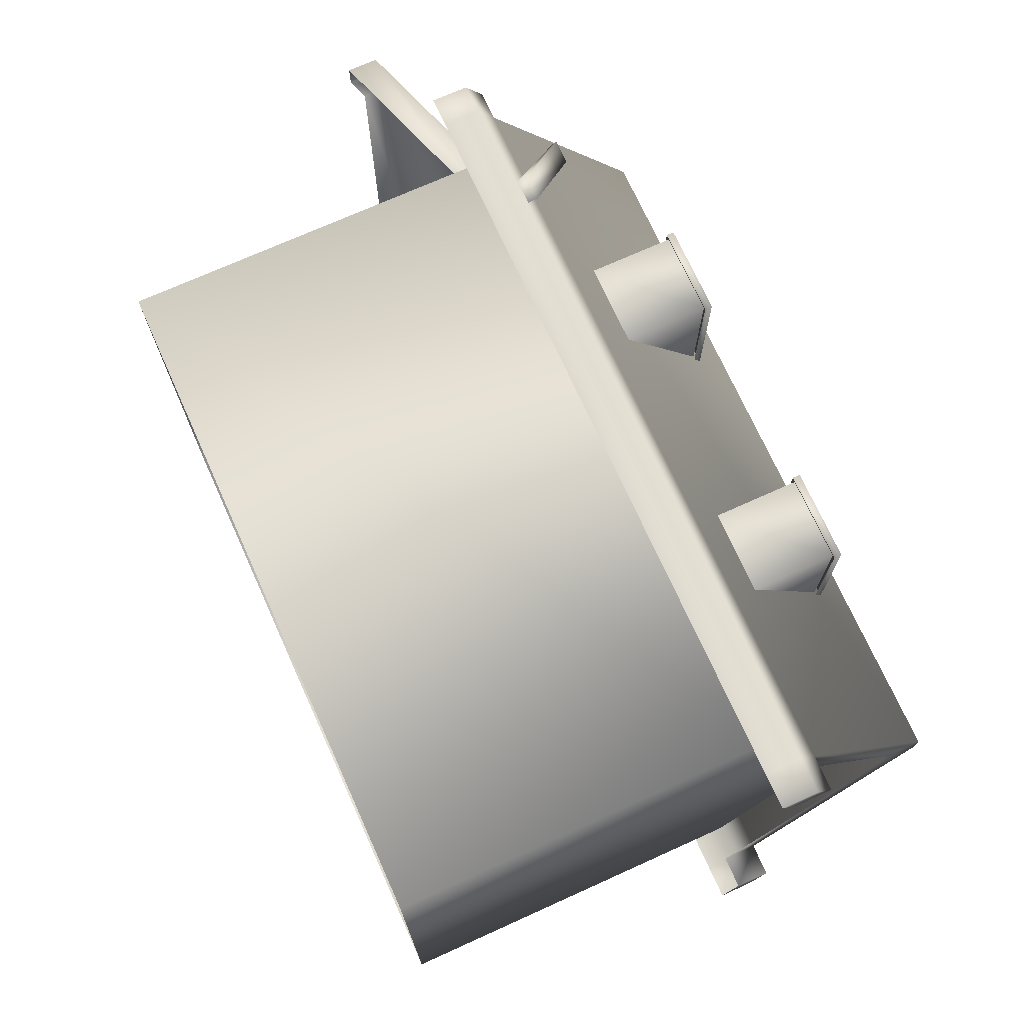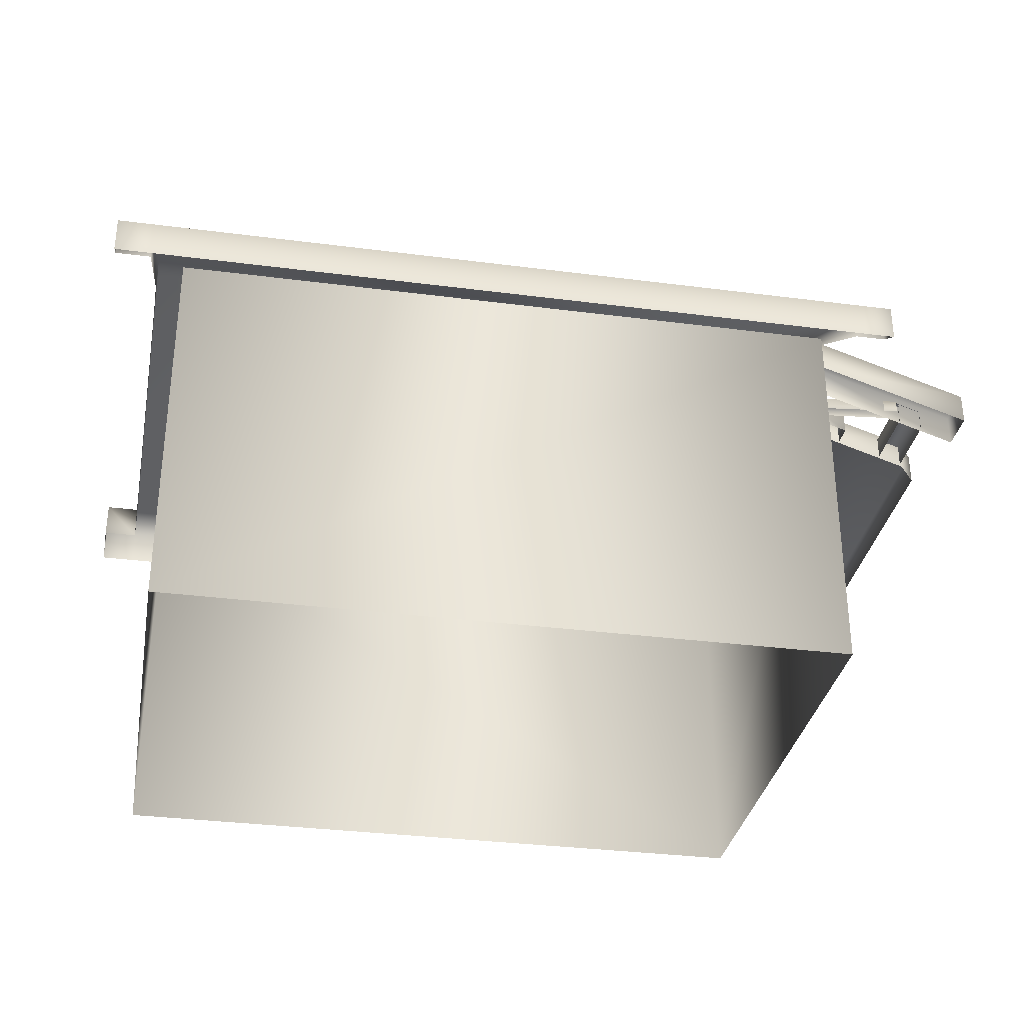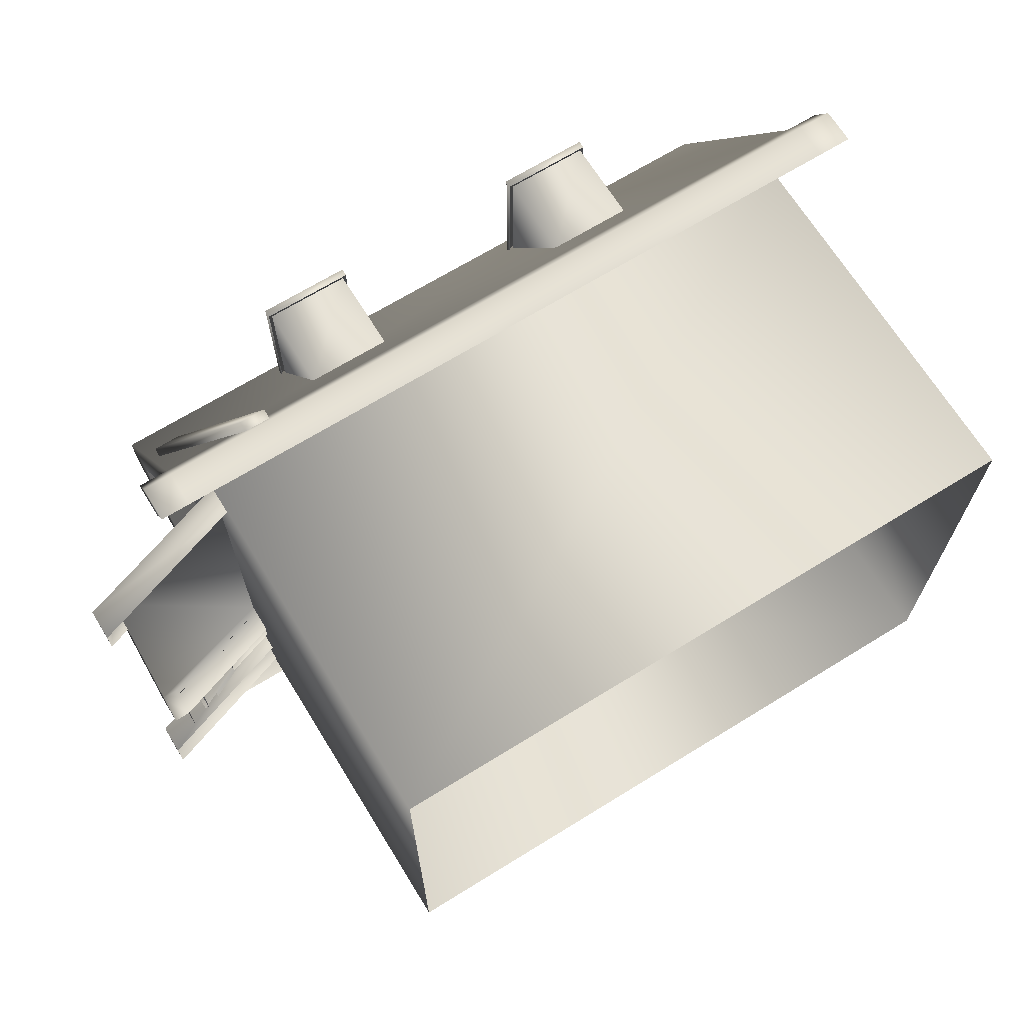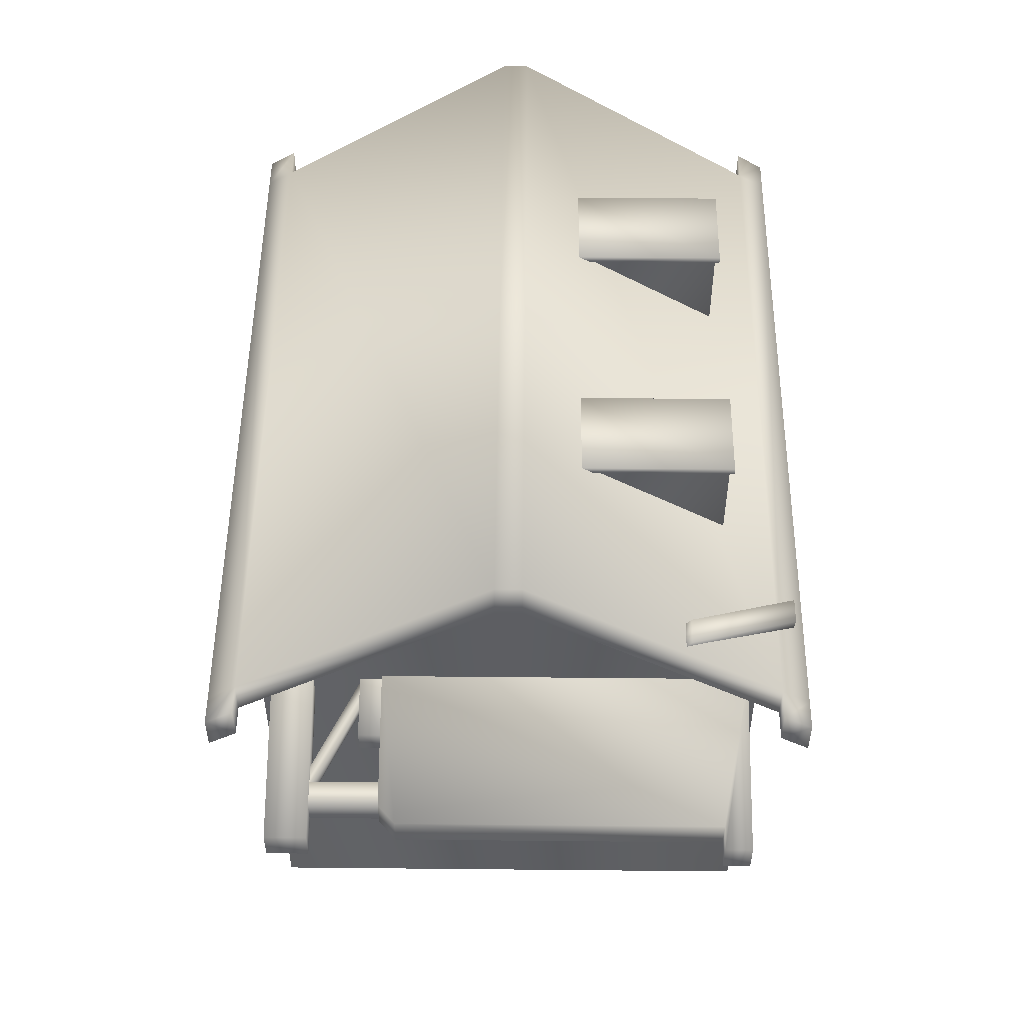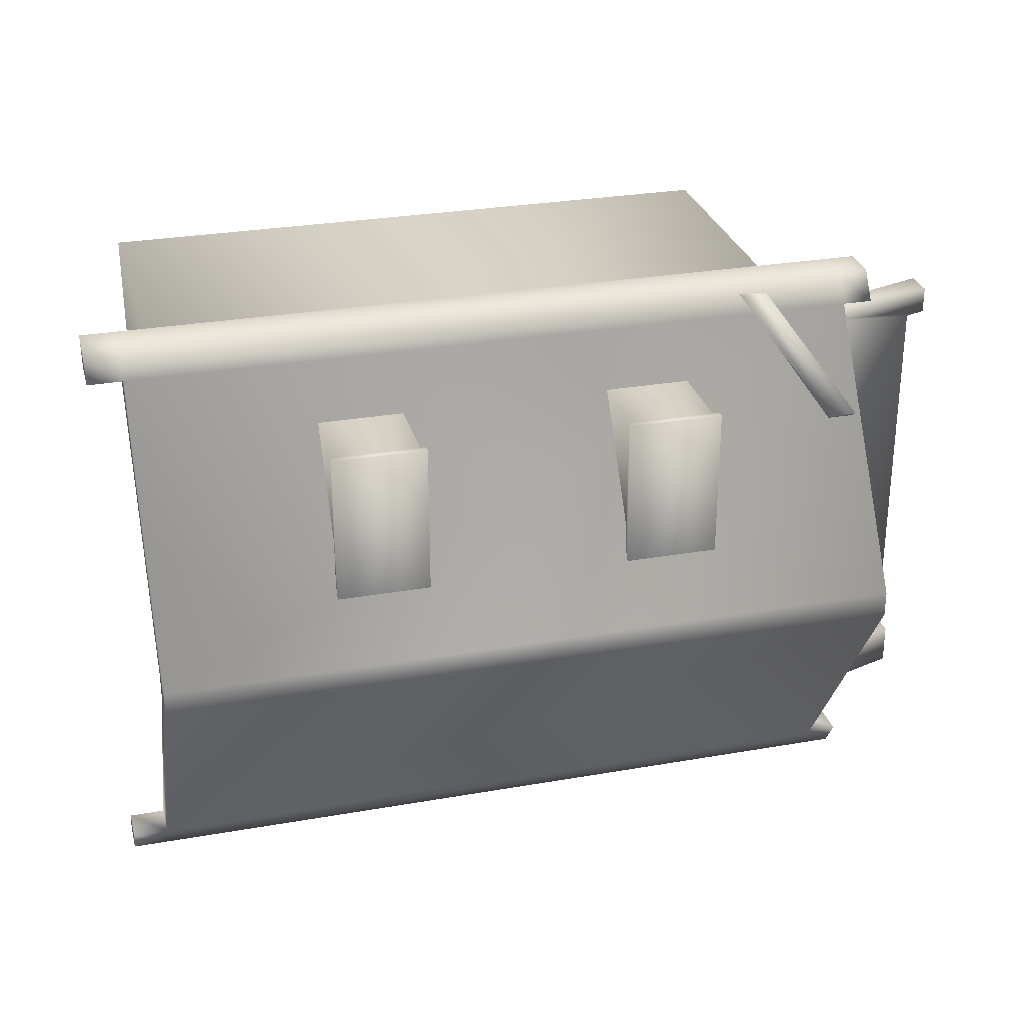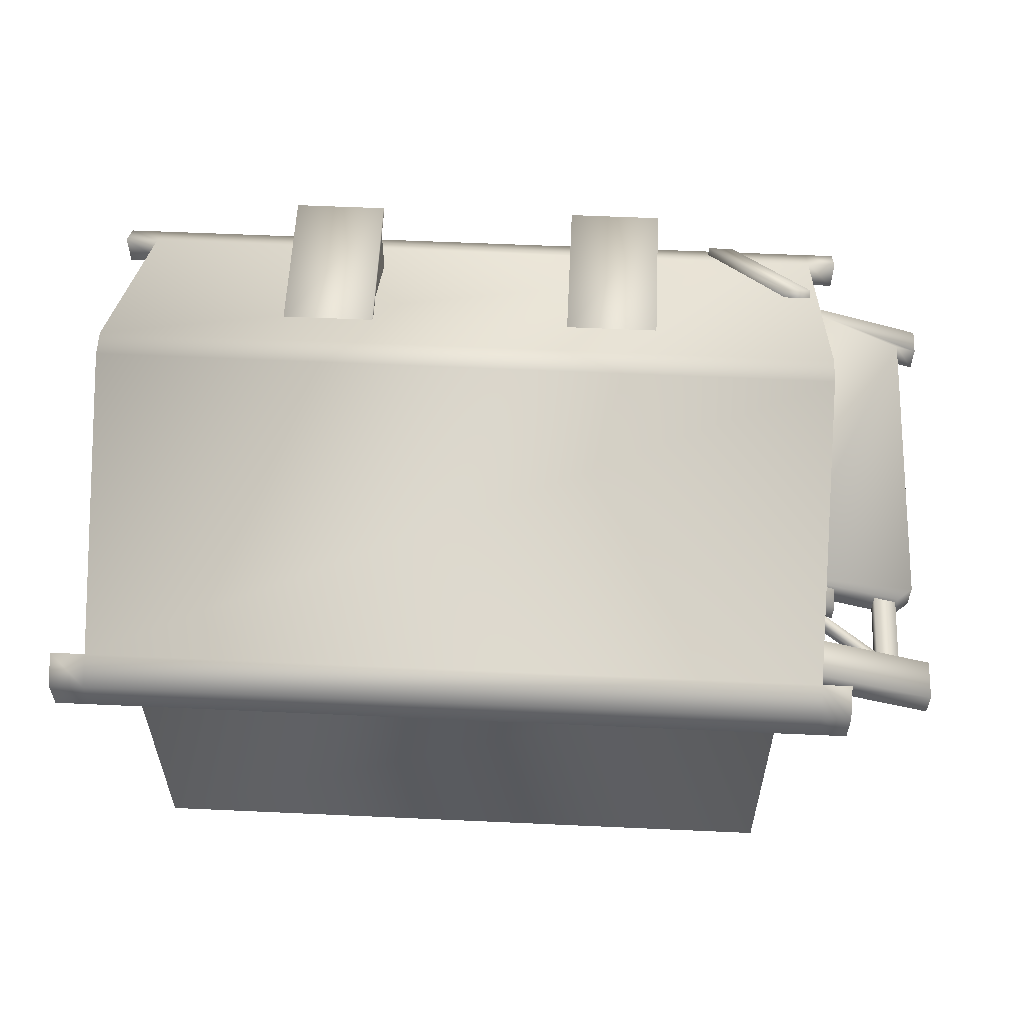
<metadata>
{"format":"obj","ext":"obj","renderer":"f3d","projection":"perspective","resolution":1024,"background":"white","views":[{"elev":72.1,"azim":65.7,"up":"+Z"},{"elev":-32.8,"azim":169.8,"up":"+Y"},{"elev":68.3,"azim":-31.7,"up":"+Z"},{"elev":51.2,"azim":-89.4,"up":"+Y"},{"elev":28.8,"azim":165.3,"up":"+Z"},{"elev":57.8,"azim":-177.3,"up":"+Y"}]}
</metadata>
<code>
g fcbg_iceland_001_house_10
v -0.8335 6.451 3.136
v -0.8335 7.729 3.136
v -0.8335 7.729 1.086
v 3.438 6.451 3.136
v 3.438 7.729 3.136
v 3.438 7.729 1.086
v -4.21 0.004538 3.596
v 5.579 5.566 3.596
v 5.579 0.004538 3.596
v -4.21 5.566 3.596
v -4.21 5.566 -3.596
v -4.21 0.004538 -3.596
v -4.21 7.868 4.109e-06
v 5.579 0.004538 -3.596
v 5.579 0.004538 3.596
v 5.579 5.566 3.596
v 5.579 5.566 -3.596
v 5.579 7.868 4.109e-06
v -4.21 5.566 -3.596
v -4.21 0.004538 -3.596
v 6.057 5.734 4.291
v 6.057 5.2 4.291
v -4.679 5.2 4.291
v -4.679 5.734 4.291
v -4.679 5.997 3.881
v 6.057 5.997 3.881
v 6.057 8.361 0.1878
v -5.111 5.734 4.291
v -5.111 5.2 4.291
v -5.111 5.997 3.881
v -5.111 5.463 3.881
v -5.111 5.2 4.291
v -4.679 5.463 3.881
v -4.679 7.828 0.1878
v -4.679 8.361 0.1878
v -4.679 7.828 -0.1877
v -4.679 8.361 -0.1877
v -4.679 5.997 -3.881
v 6.057 8.361 -0.1877
v 6.057 5.997 -3.881
v 6.057 5.734 -4.291
v -4.679 5.734 -4.291
v -4.679 5.463 -3.881
v -5.111 5.734 -4.291
v -5.111 5.997 -3.881
v -5.111 5.463 -3.881
v -5.111 5.2 -4.291
v -4.679 5.734 -4.291
v 6.057 5.2 -4.291
v 6.057 5.734 -4.291
v -4.679 5.2 -4.291
v -5.111 5.2 -4.291
v -5.111 5.734 -4.291
v 6.057 5.734 4.291
v 6.564 5.2 4.291
v 6.057 5.2 4.291
v 6.564 5.734 4.291
v 6.564 5.463 3.881
v 6.057 5.997 3.881
v 6.564 5.997 3.881
v 6.057 5.463 3.881
v 6.057 7.828 0.1878
v 6.057 8.361 0.1878
v 6.057 8.361 -0.1877
v 6.057 7.828 -0.1877
v 6.057 5.997 -3.881
v 6.057 5.463 -3.881
v 6.564 5.463 -3.881
v 6.564 5.997 -3.881
v 6.057 5.734 -4.291
v 6.564 5.734 -4.291
v 6.564 5.2 -4.291
v 6.057 5.2 -4.291
v -4.556 6.879 2.451
v -4.556 7.005 2.545
v -3.442 5.979 4.162
v -3.442 5.8 4.142
v -3.442 5.8 4.142
v -3.056 5.979 4.162
v -3.056 5.8 4.142
v -3.442 5.979 4.162
v -4.17 7.005 2.545
v -3.056 5.8 4.142
v -4.17 6.879 2.452
v -4.556 7.005 2.545
v -4.17 6.879 2.452
v -4.556 6.879 2.451
v -2.119 7.719 3.199
v -0.7799 7.83 3.199
v -0.7799 7.719 3.199
v -2.119 7.83 3.199
v -0.7799 7.83 0.9597
v -2.119 7.83 0.9597
v -2.119 7.719 0.9597
v -2.119 7.719 3.199
v -0.7799 7.719 3.199
v -0.7799 7.83 3.199
v -0.7799 7.83 0.9597
v -0.7799 7.719 0.9597
v -2.065 6.451 3.136
v -0.8335 7.729 3.136
v -0.8335 6.451 3.136
v -2.065 7.729 3.136
v -2.065 7.729 1.086
v 2.152 7.719 3.199
v 3.491 7.83 3.199
v 3.491 7.719 3.199
v 2.152 7.83 3.199
v 3.491 7.83 0.9597
v 2.152 7.83 0.9597
v 2.152 7.719 0.9597
v 2.152 7.719 3.199
v 3.491 7.719 3.199
v 3.491 7.83 3.199
v 3.491 7.83 0.9597
v 3.491 7.719 0.9597
v 2.206 6.451 3.136
v 3.438 7.729 3.136
v 3.438 6.451 3.136
v 2.206 7.729 3.136
v 2.206 7.729 1.086
v -6.455 4.42 -2.829
v -4.205 5.615 -2.828
v -4.205 5.169 -2.828
v -6.455 4.866 -2.829
v -4.205 5.615 -3.427
v -6.455 4.866 -3.427
v -6.455 4.42 -3.427
v -6.455 4.42 -2.829
v -4.205 5.169 -3.427
v -4.205 5.615 -3.427
v -6.455 4.866 -3.427
v -6.455 4.42 -3.427
v -6.252 4.487 3.065
v -6.252 4.487 -1.593
v -6.252 4.934 -1.593
v -6.252 4.934 3.065
v -4.205 5.615 -1.836
v -6.01 5.015 -1.836
v -4.205 5.169 -1.836
v -6.01 4.569 -1.836
v -6.252 4.934 -1.593
v -6.252 4.487 -1.593
v -4.205 5.615 3.448
v -6.564 4.829 3.065
v -6.564 4.829 3.448
v -4.205 5.169 3.448
v -6.564 4.383 3.448
v -6.564 4.383 3.448
v -6.564 4.383 3.065
v -6.252 4.934 3.065
v -6.564 4.829 3.065
v -6.564 4.383 3.065
v -6.252 4.487 3.065
v -5 4.929 -2.155
v -4.205 5.194 -2.155
v -4.205 5.534 -2.155
v -5 5.27 -2.155
v -5 5.27 -1.827
v -4.205 5.534 -1.827
v -5 4.929 -1.827
v -5 4.929 -2.155
v -5.986 4.937 -1.824
v -5.986 4.937 -2.838
v -5.65 5.049 -2.838
v -5.65 5.049 -1.824
v -5.65 4.726 -1.824
v -5.65 4.726 -2.838
v -5.986 4.614 -2.838
v -5.986 4.937 -2.838
v -5.986 4.937 -1.824
v -5.986 4.614 -1.824
v -4.548 5.367 -2.144
v -5.588 5.022 -2.925
v -4.211 5.479 -2.144
v -5.705 4.983 -2.792
v -5.705 4.804 -2.792
v -4.548 5.189 -2.144
v -4.211 5.301 -2.144
v -4.211 5.479 -2.144
v -5.588 5.022 -2.925
v -5.588 4.843 -2.925
g fcbg_iceland_001_house_10_0
f 3 2 1
f 6 5 4
f 9 8 7
f 8 10 7
f 10 11 7
f 11 12 7
f 13 11 10
f 16 15 14
f 17 16 14
f 18 16 17
f 19 17 14
f 20 19 14
f 23 22 21
f 24 23 21
f 25 24 21
f 26 25 21
f 25 26 27
f 24 28 23
f 28 29 23
f 30 28 24
f 25 30 24
f 30 31 28
f 31 30 25
f 31 32 28
f 33 31 25
f 34 33 25
f 35 34 25
f 35 25 27
f 36 34 35
f 37 35 27
f 37 36 35
f 36 37 38
f 39 37 27
f 37 39 40
f 38 37 40
f 38 40 41
f 42 38 41
f 43 36 38
f 42 44 38
f 38 45 43
f 44 45 38
f 45 46 43
f 46 45 44
f 47 46 44
f 50 49 48
f 49 51 48
f 51 52 48
f 52 53 48
f 56 55 54
f 55 57 54
f 55 58 57
f 54 57 59
f 58 60 57
f 57 60 59
f 60 58 61
f 59 60 61
f 61 62 59
f 62 63 59
f 63 62 64
f 62 65 64
f 64 65 66
f 65 67 66
f 67 68 66
f 68 69 66
f 66 69 70
f 69 68 71
f 69 71 70
f 68 72 71
f 70 71 73
f 71 72 73
f 76 75 74
f 77 76 74
f 80 79 78
f 79 81 78
f 79 82 81
f 82 79 83
f 84 82 83
f 82 85 81
f 82 86 85
f 86 87 85
f 90 89 88
f 89 91 88
f 89 92 91
f 92 93 91
f 91 93 94
f 95 91 94
f 98 97 96
f 99 98 96
f 102 101 100
f 101 103 100
f 103 104 100
f 107 106 105
f 106 108 105
f 106 109 108
f 109 110 108
f 108 110 111
f 112 108 111
f 115 114 113
f 116 115 113
f 119 118 117
f 118 120 117
f 120 121 117
f 124 123 122
f 123 125 122
f 123 126 125
f 126 127 125
f 125 127 128
f 129 125 128
f 132 131 130
f 133 132 130
f 136 135 134
f 137 136 134
f 136 137 138
f 139 136 138
f 139 138 140
f 141 139 140
f 142 139 141
f 143 142 141
f 138 137 144
f 137 145 144
f 145 146 144
f 144 146 147
f 146 148 147
f 146 145 149
f 145 150 149
f 153 152 151
f 154 153 151
f 157 156 155
f 158 157 155
f 157 158 159
f 160 157 159
f 159 158 161
f 158 162 161
f 165 164 163
f 166 165 163
f 165 166 167
f 168 165 167
f 171 170 169
f 172 171 169
f 175 174 173
f 174 176 173
f 173 176 177
f 178 173 177
f 181 180 179
f 182 181 179

</code>
